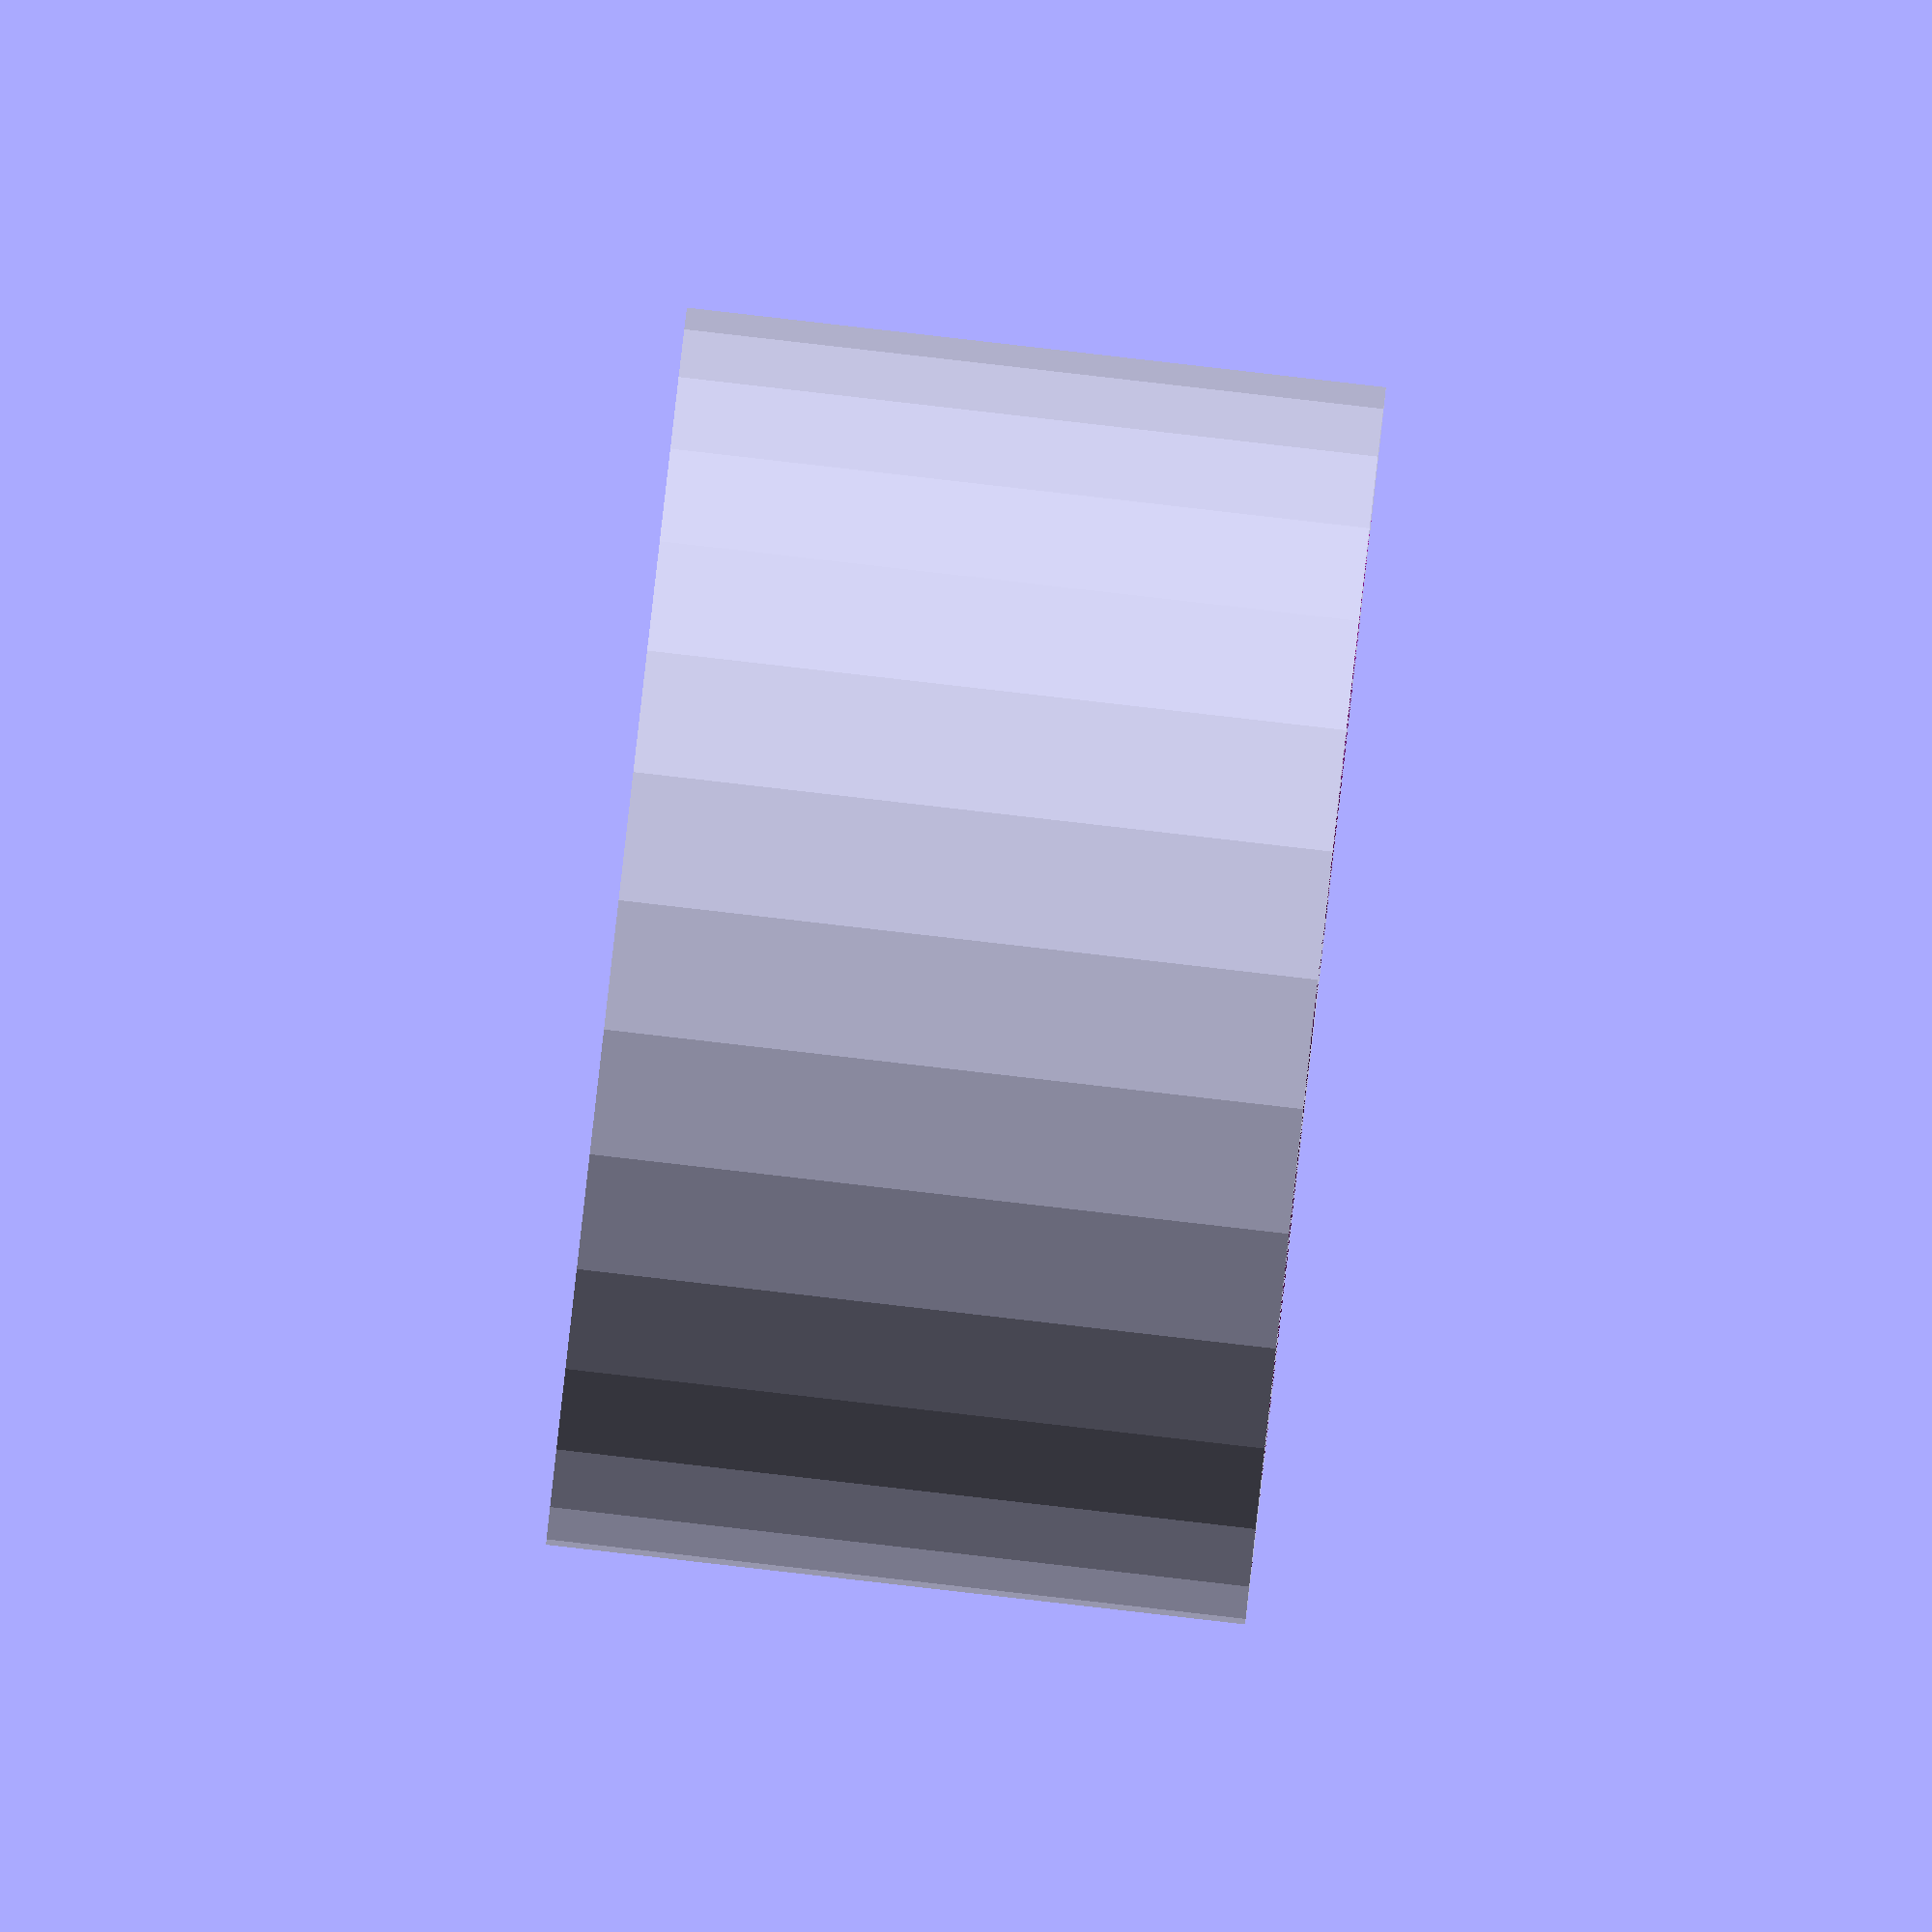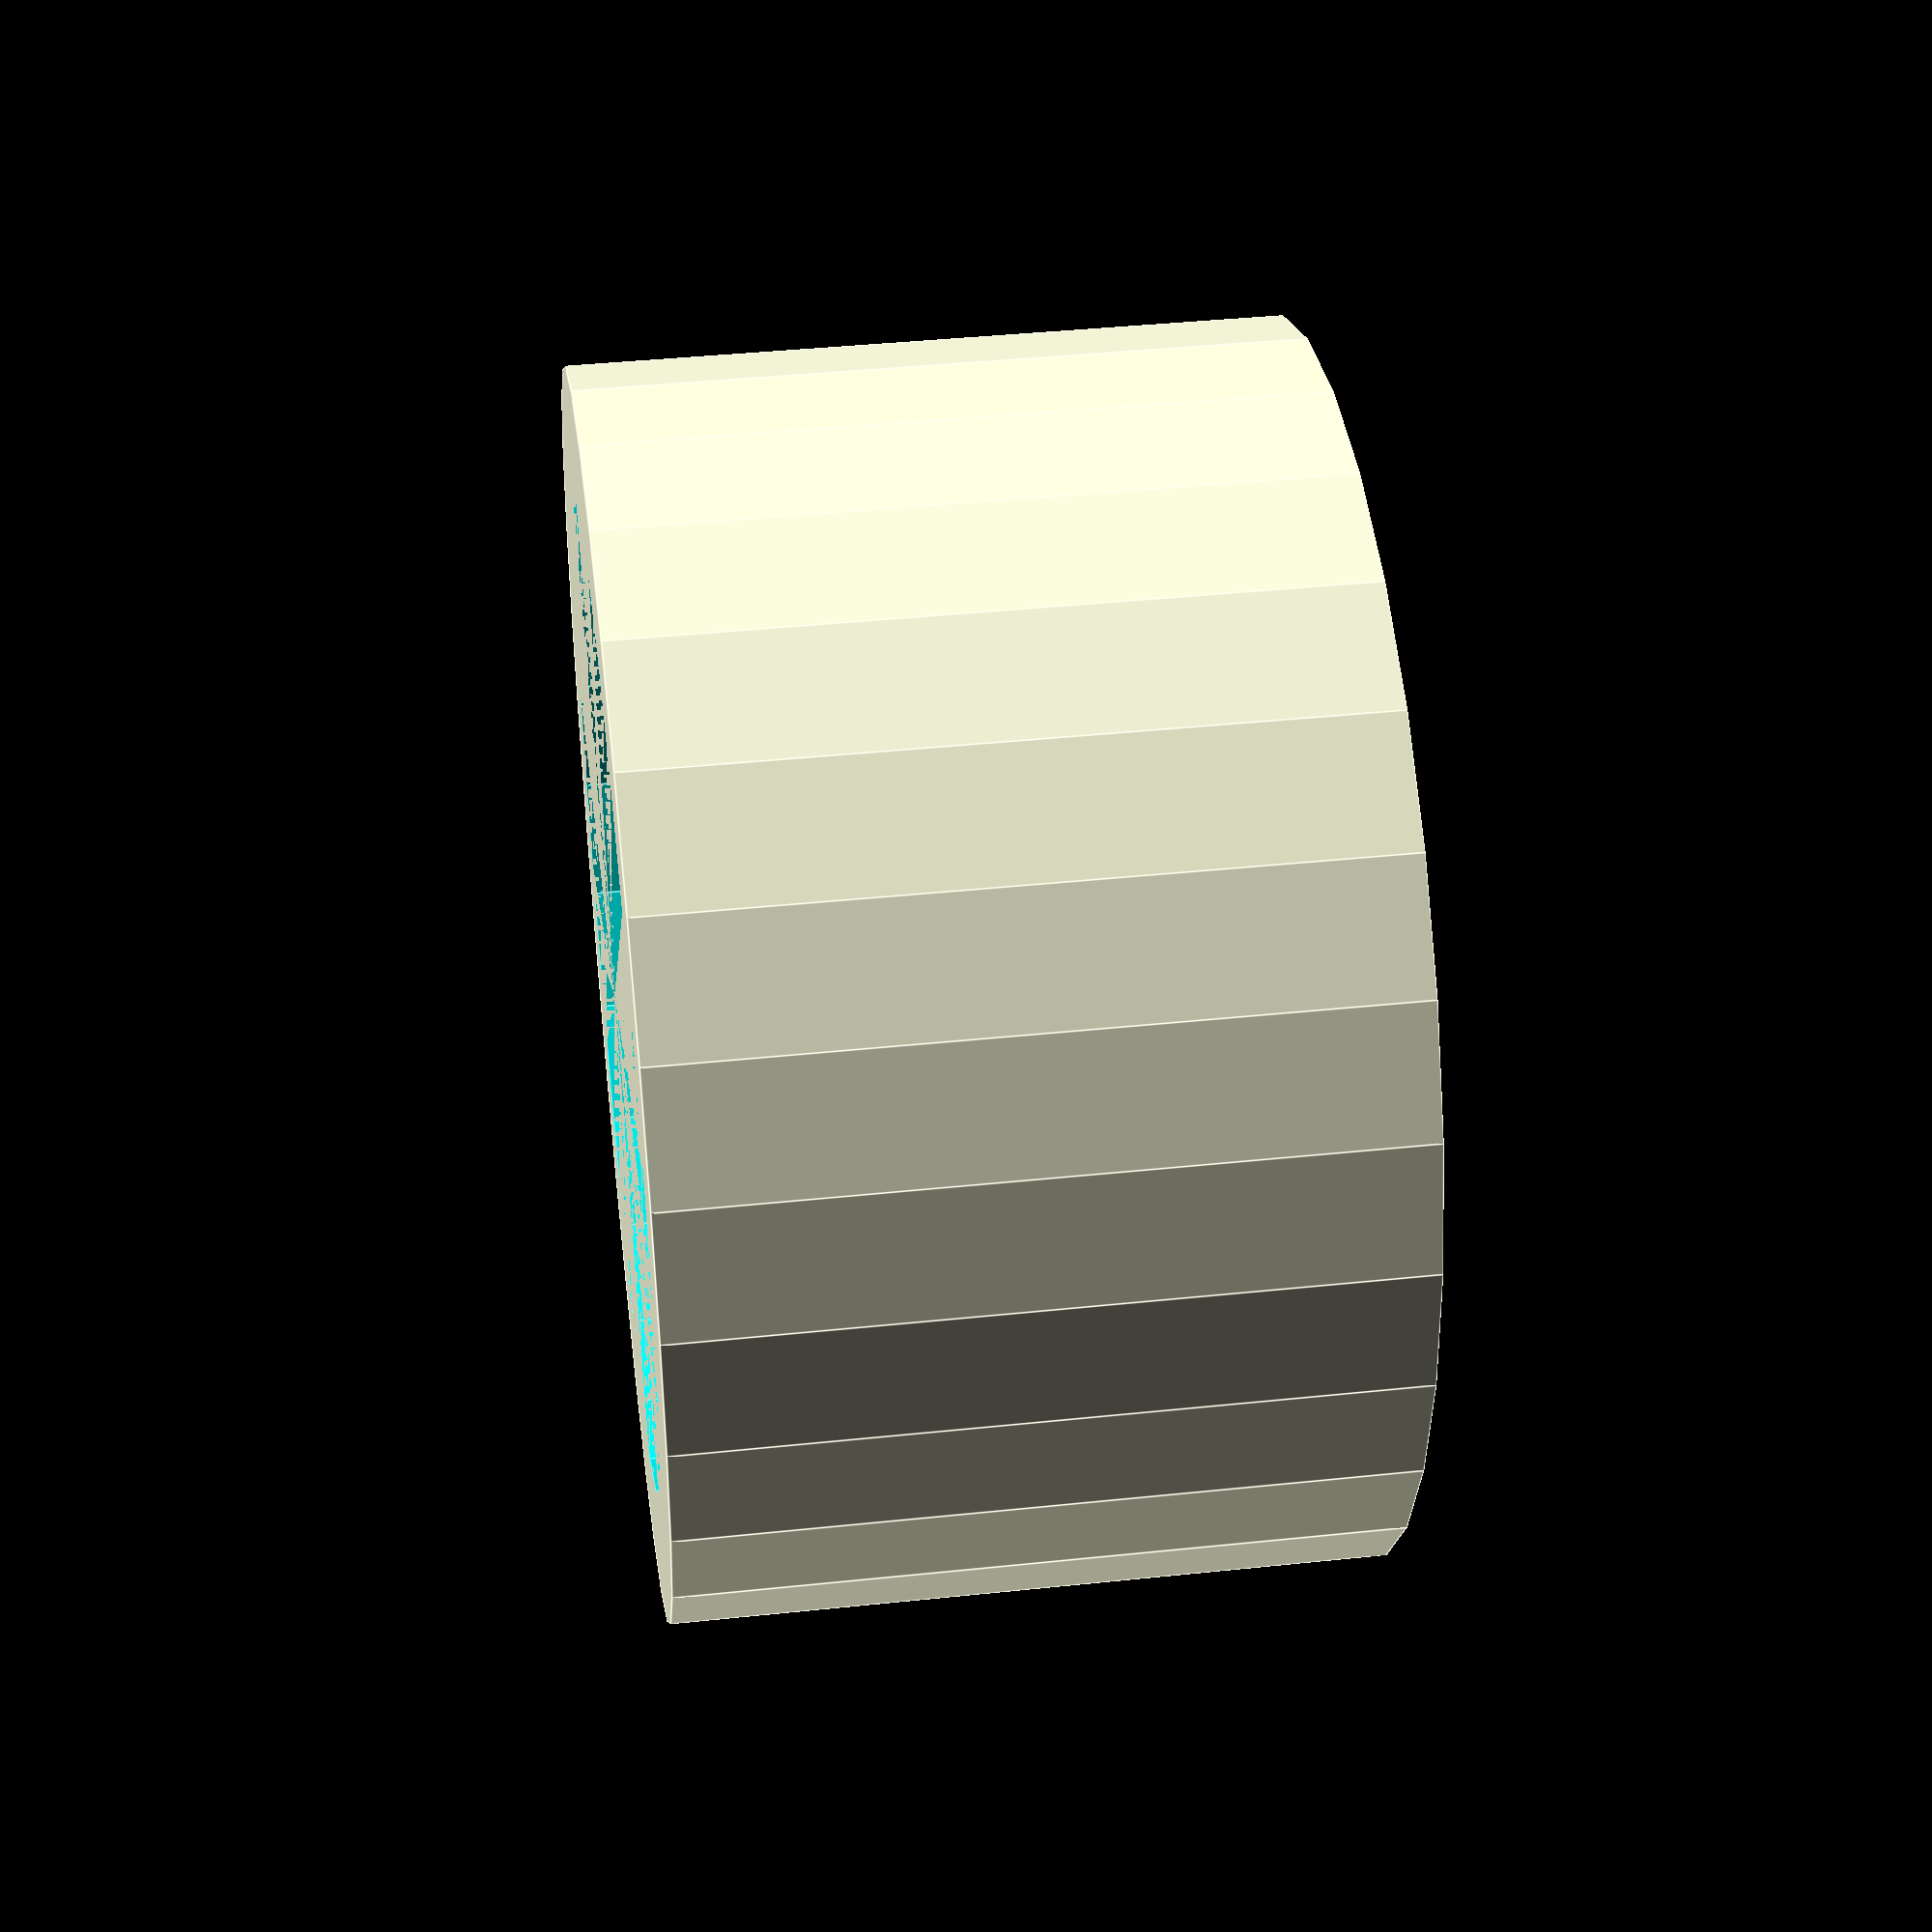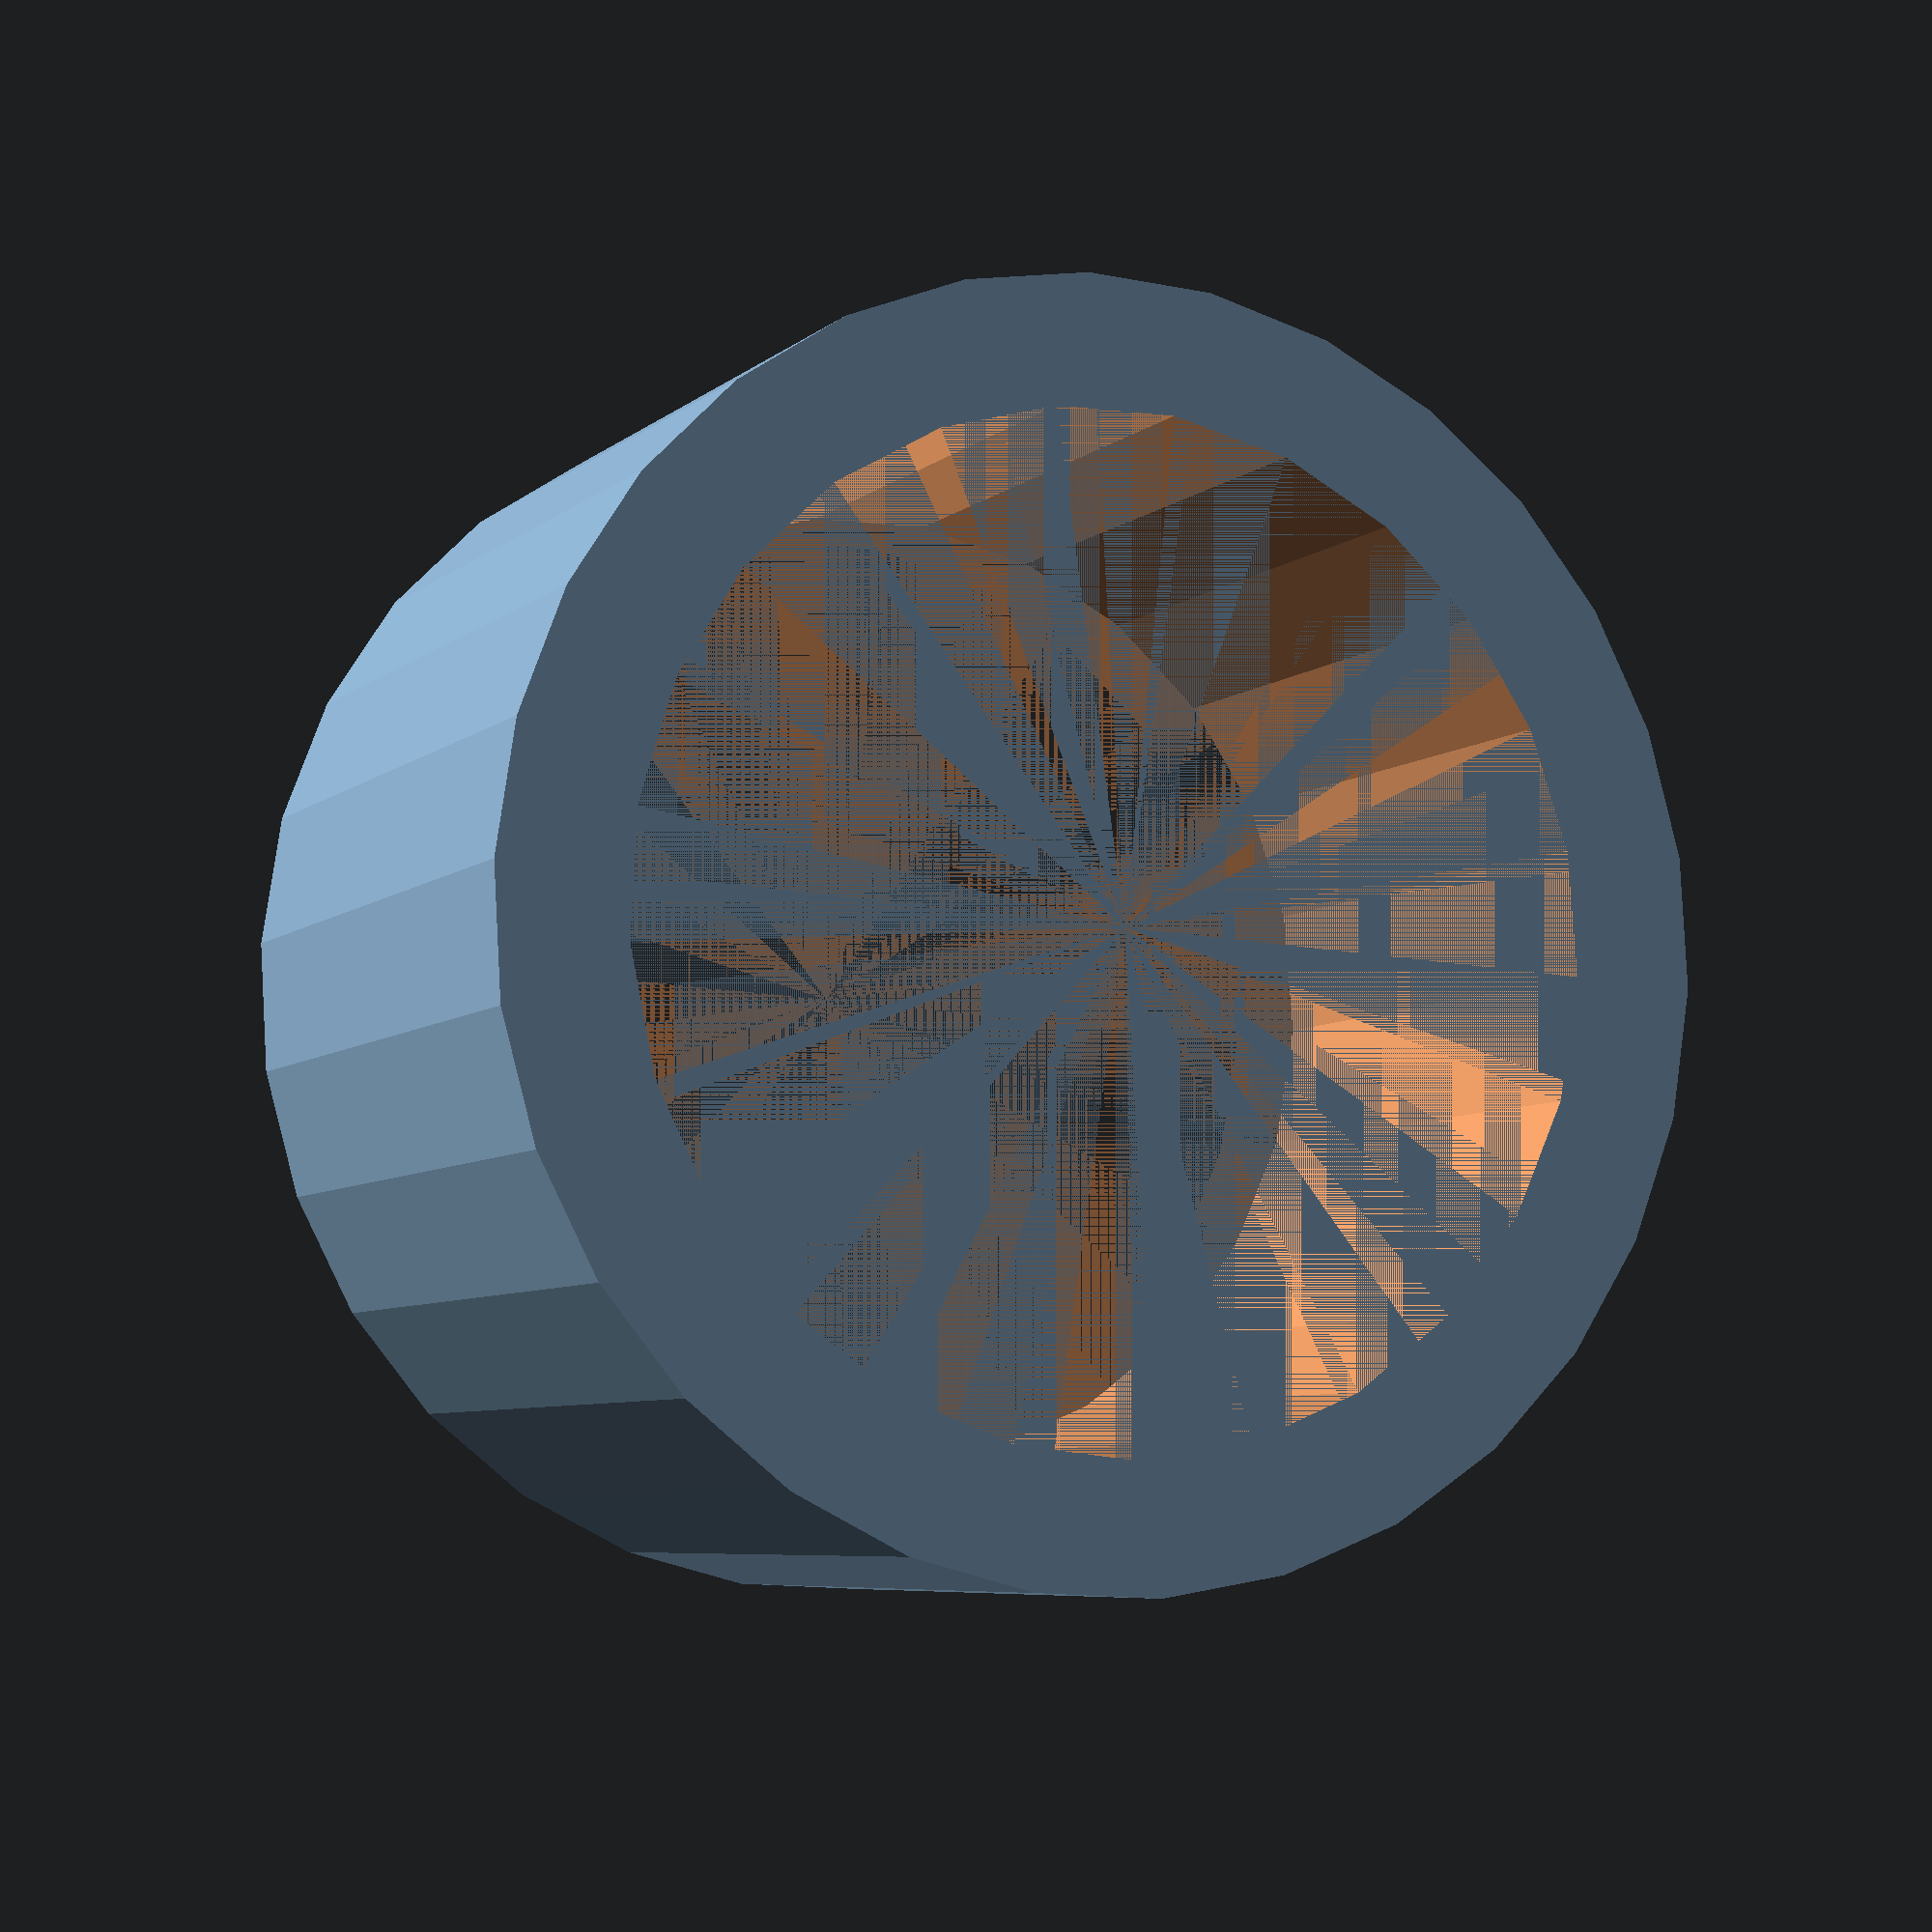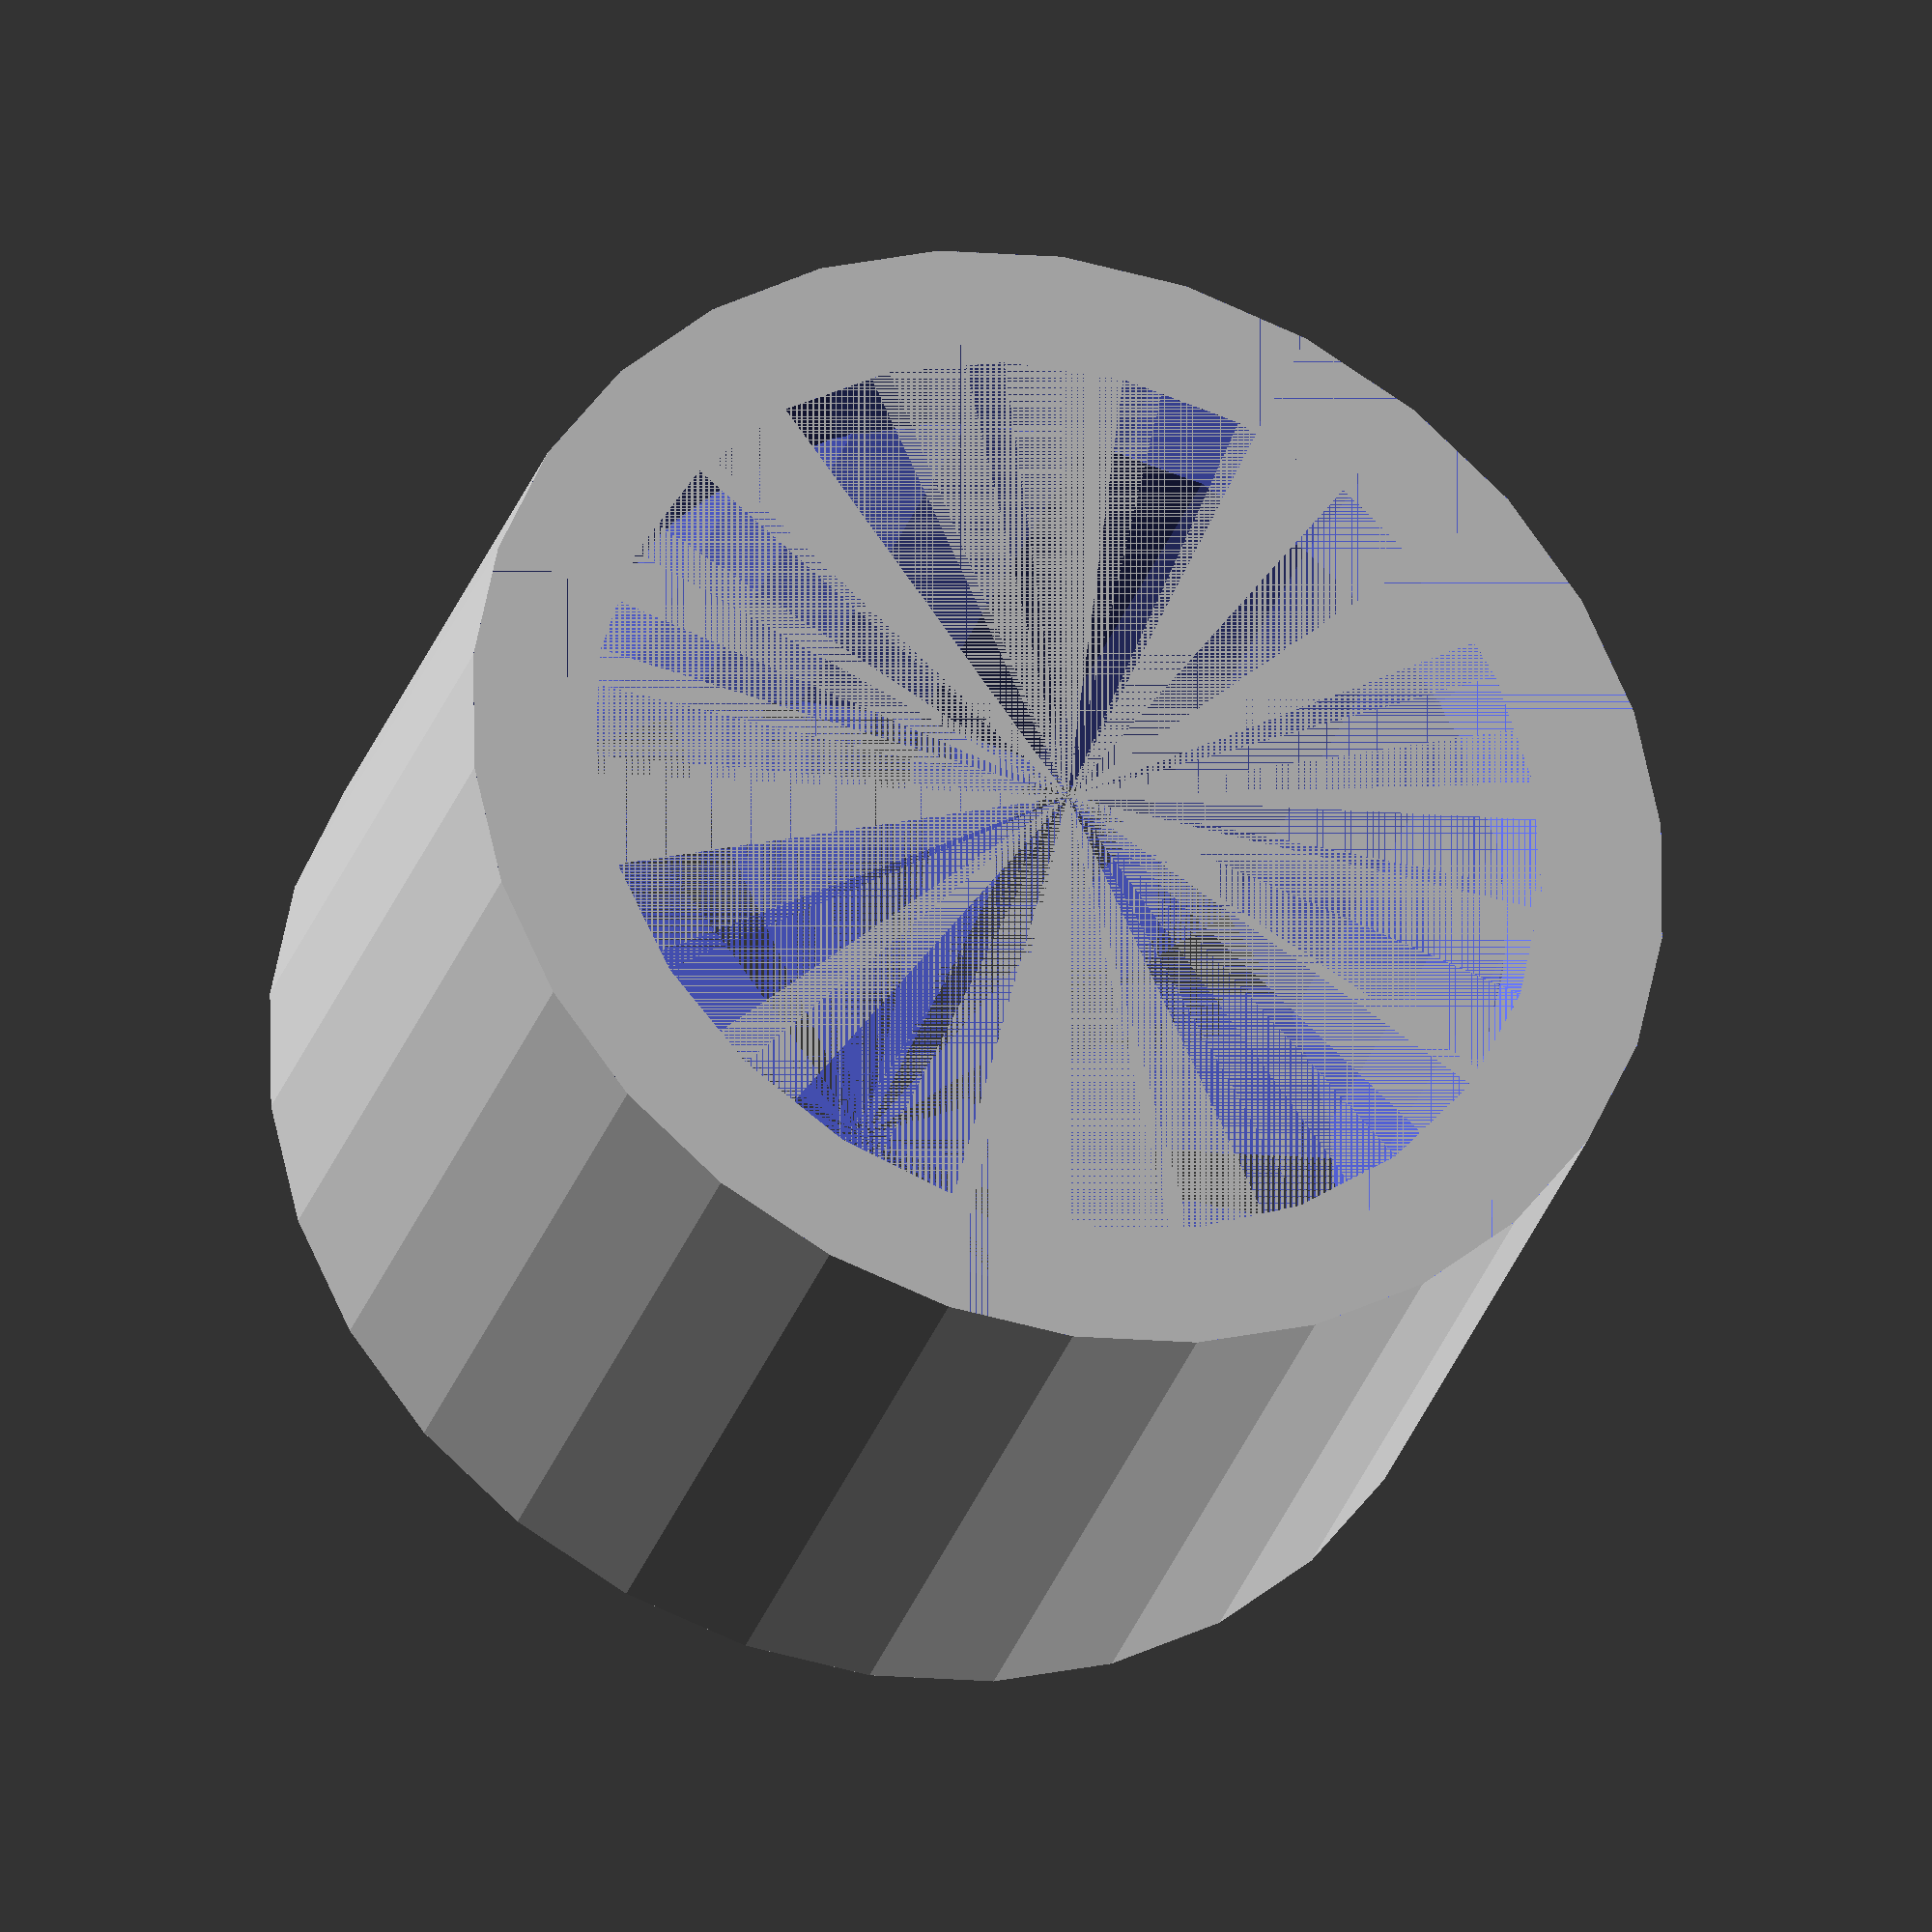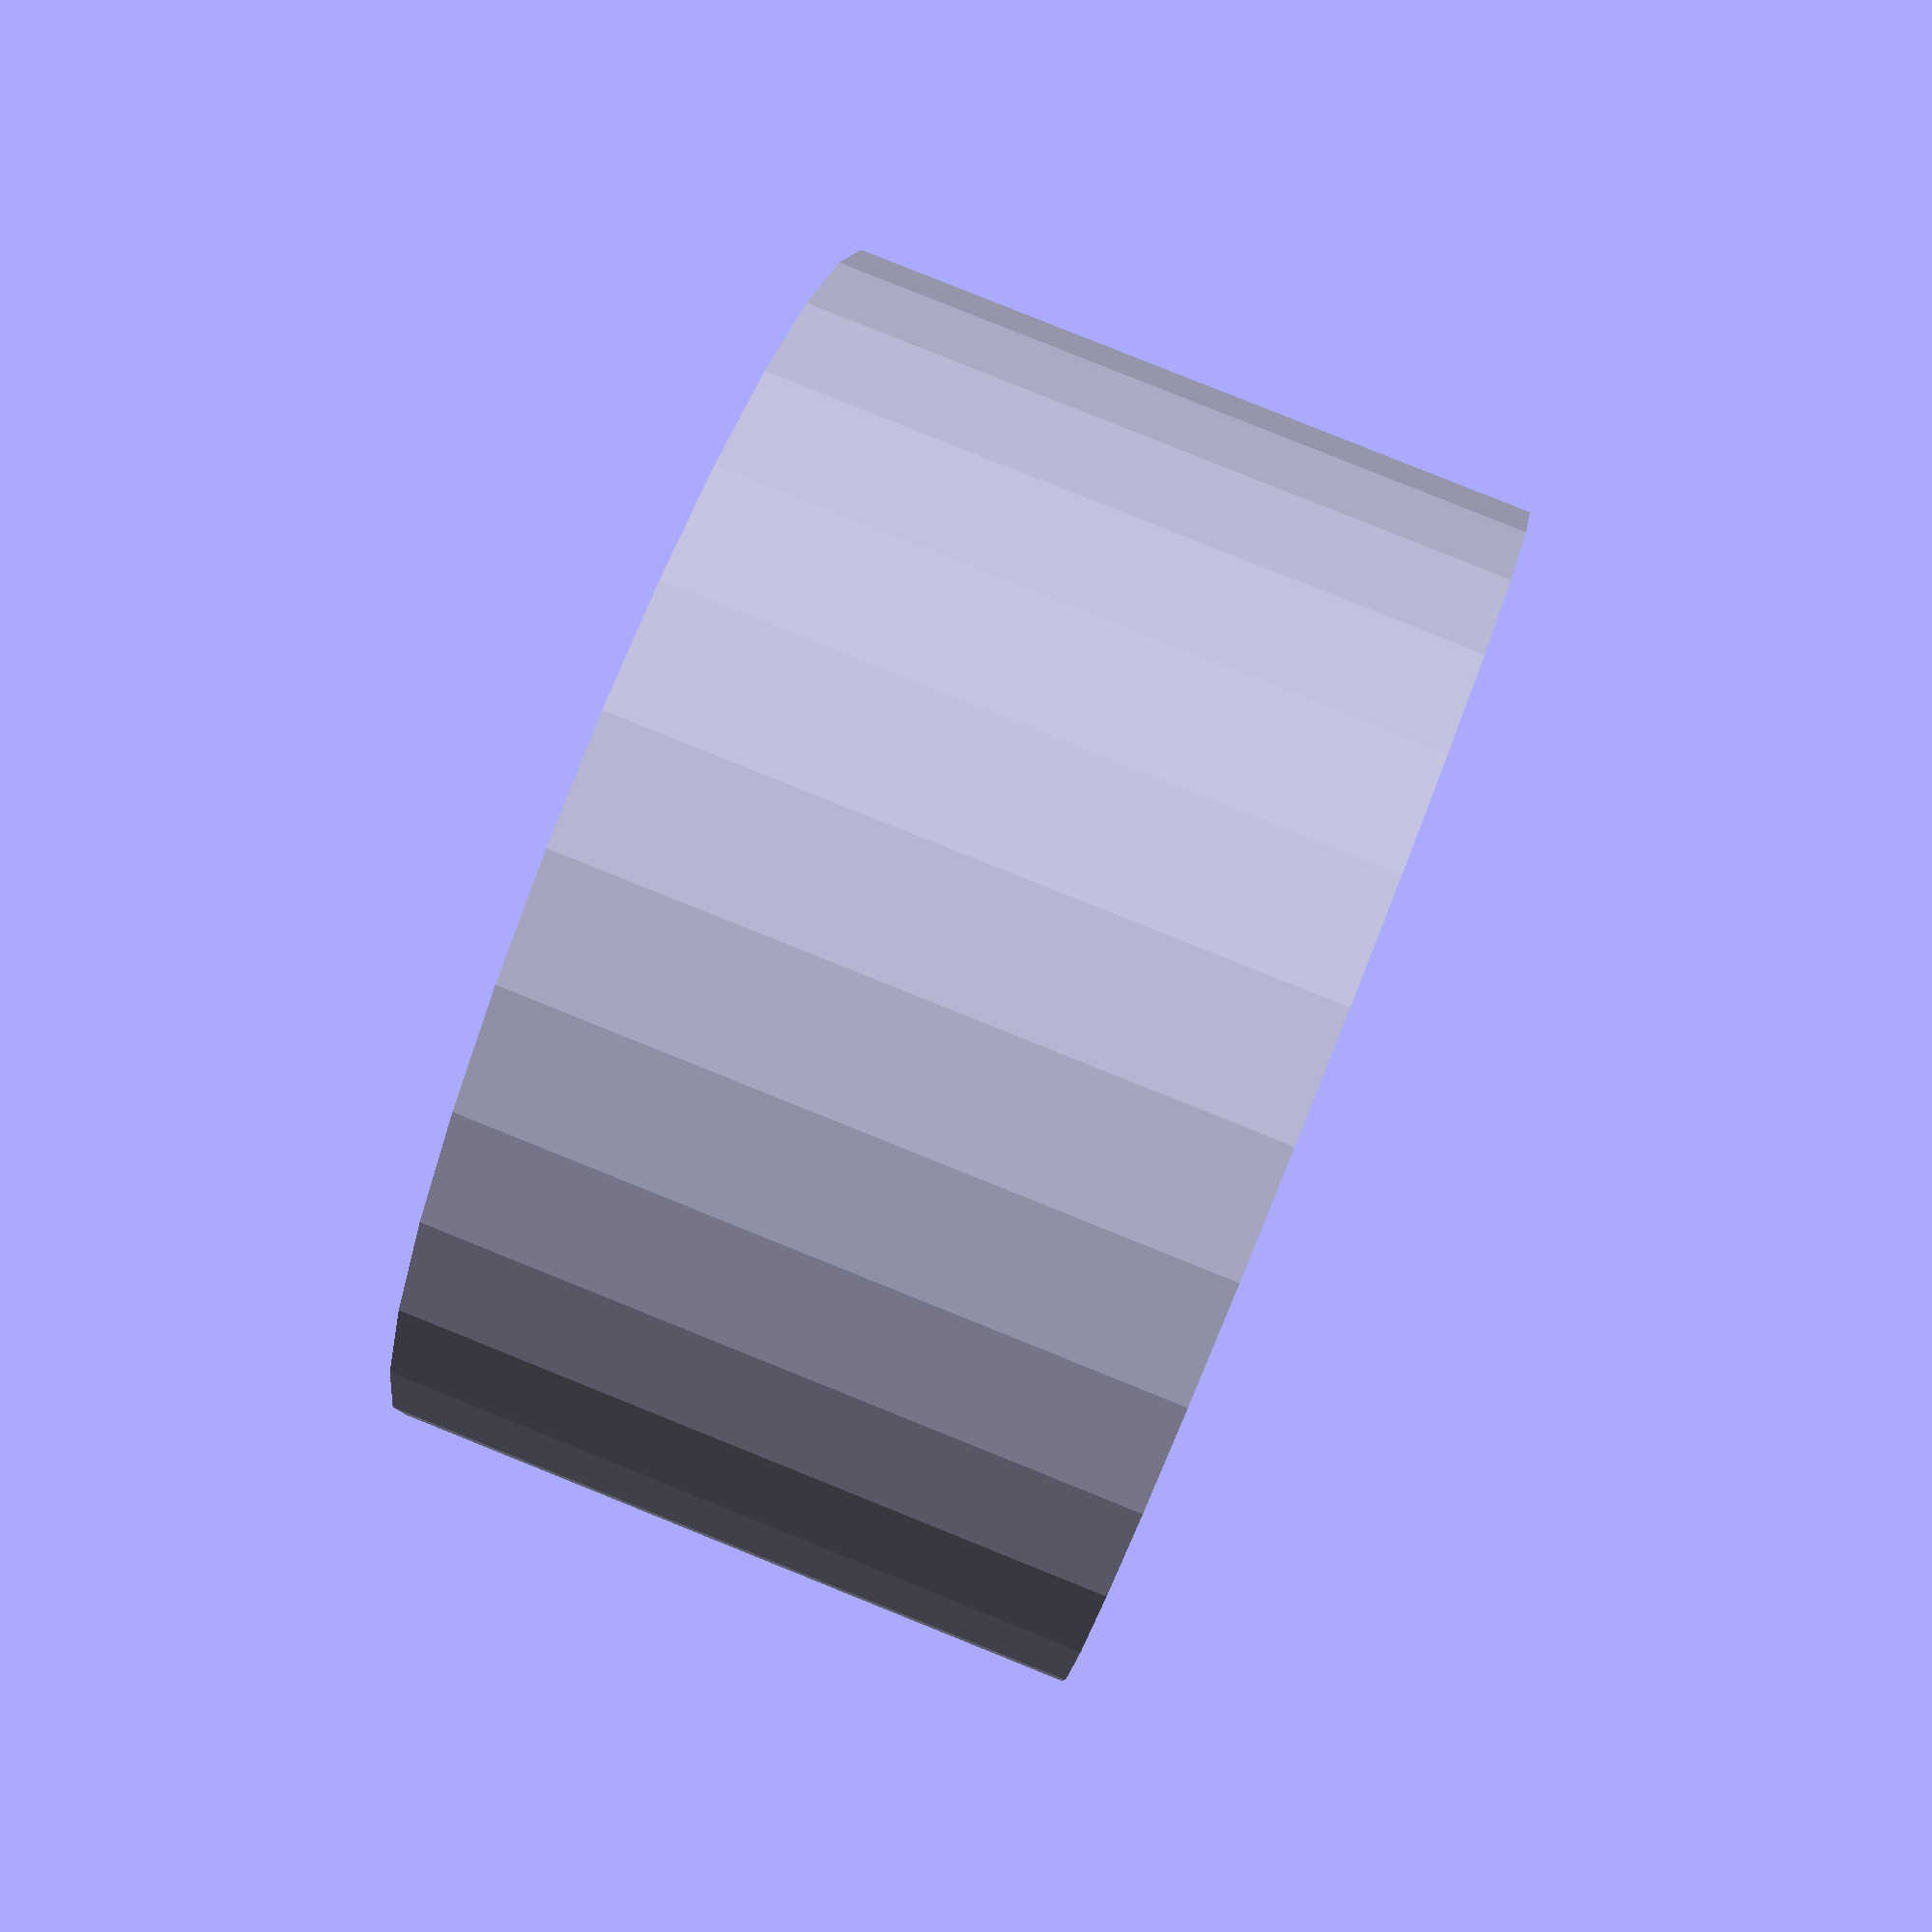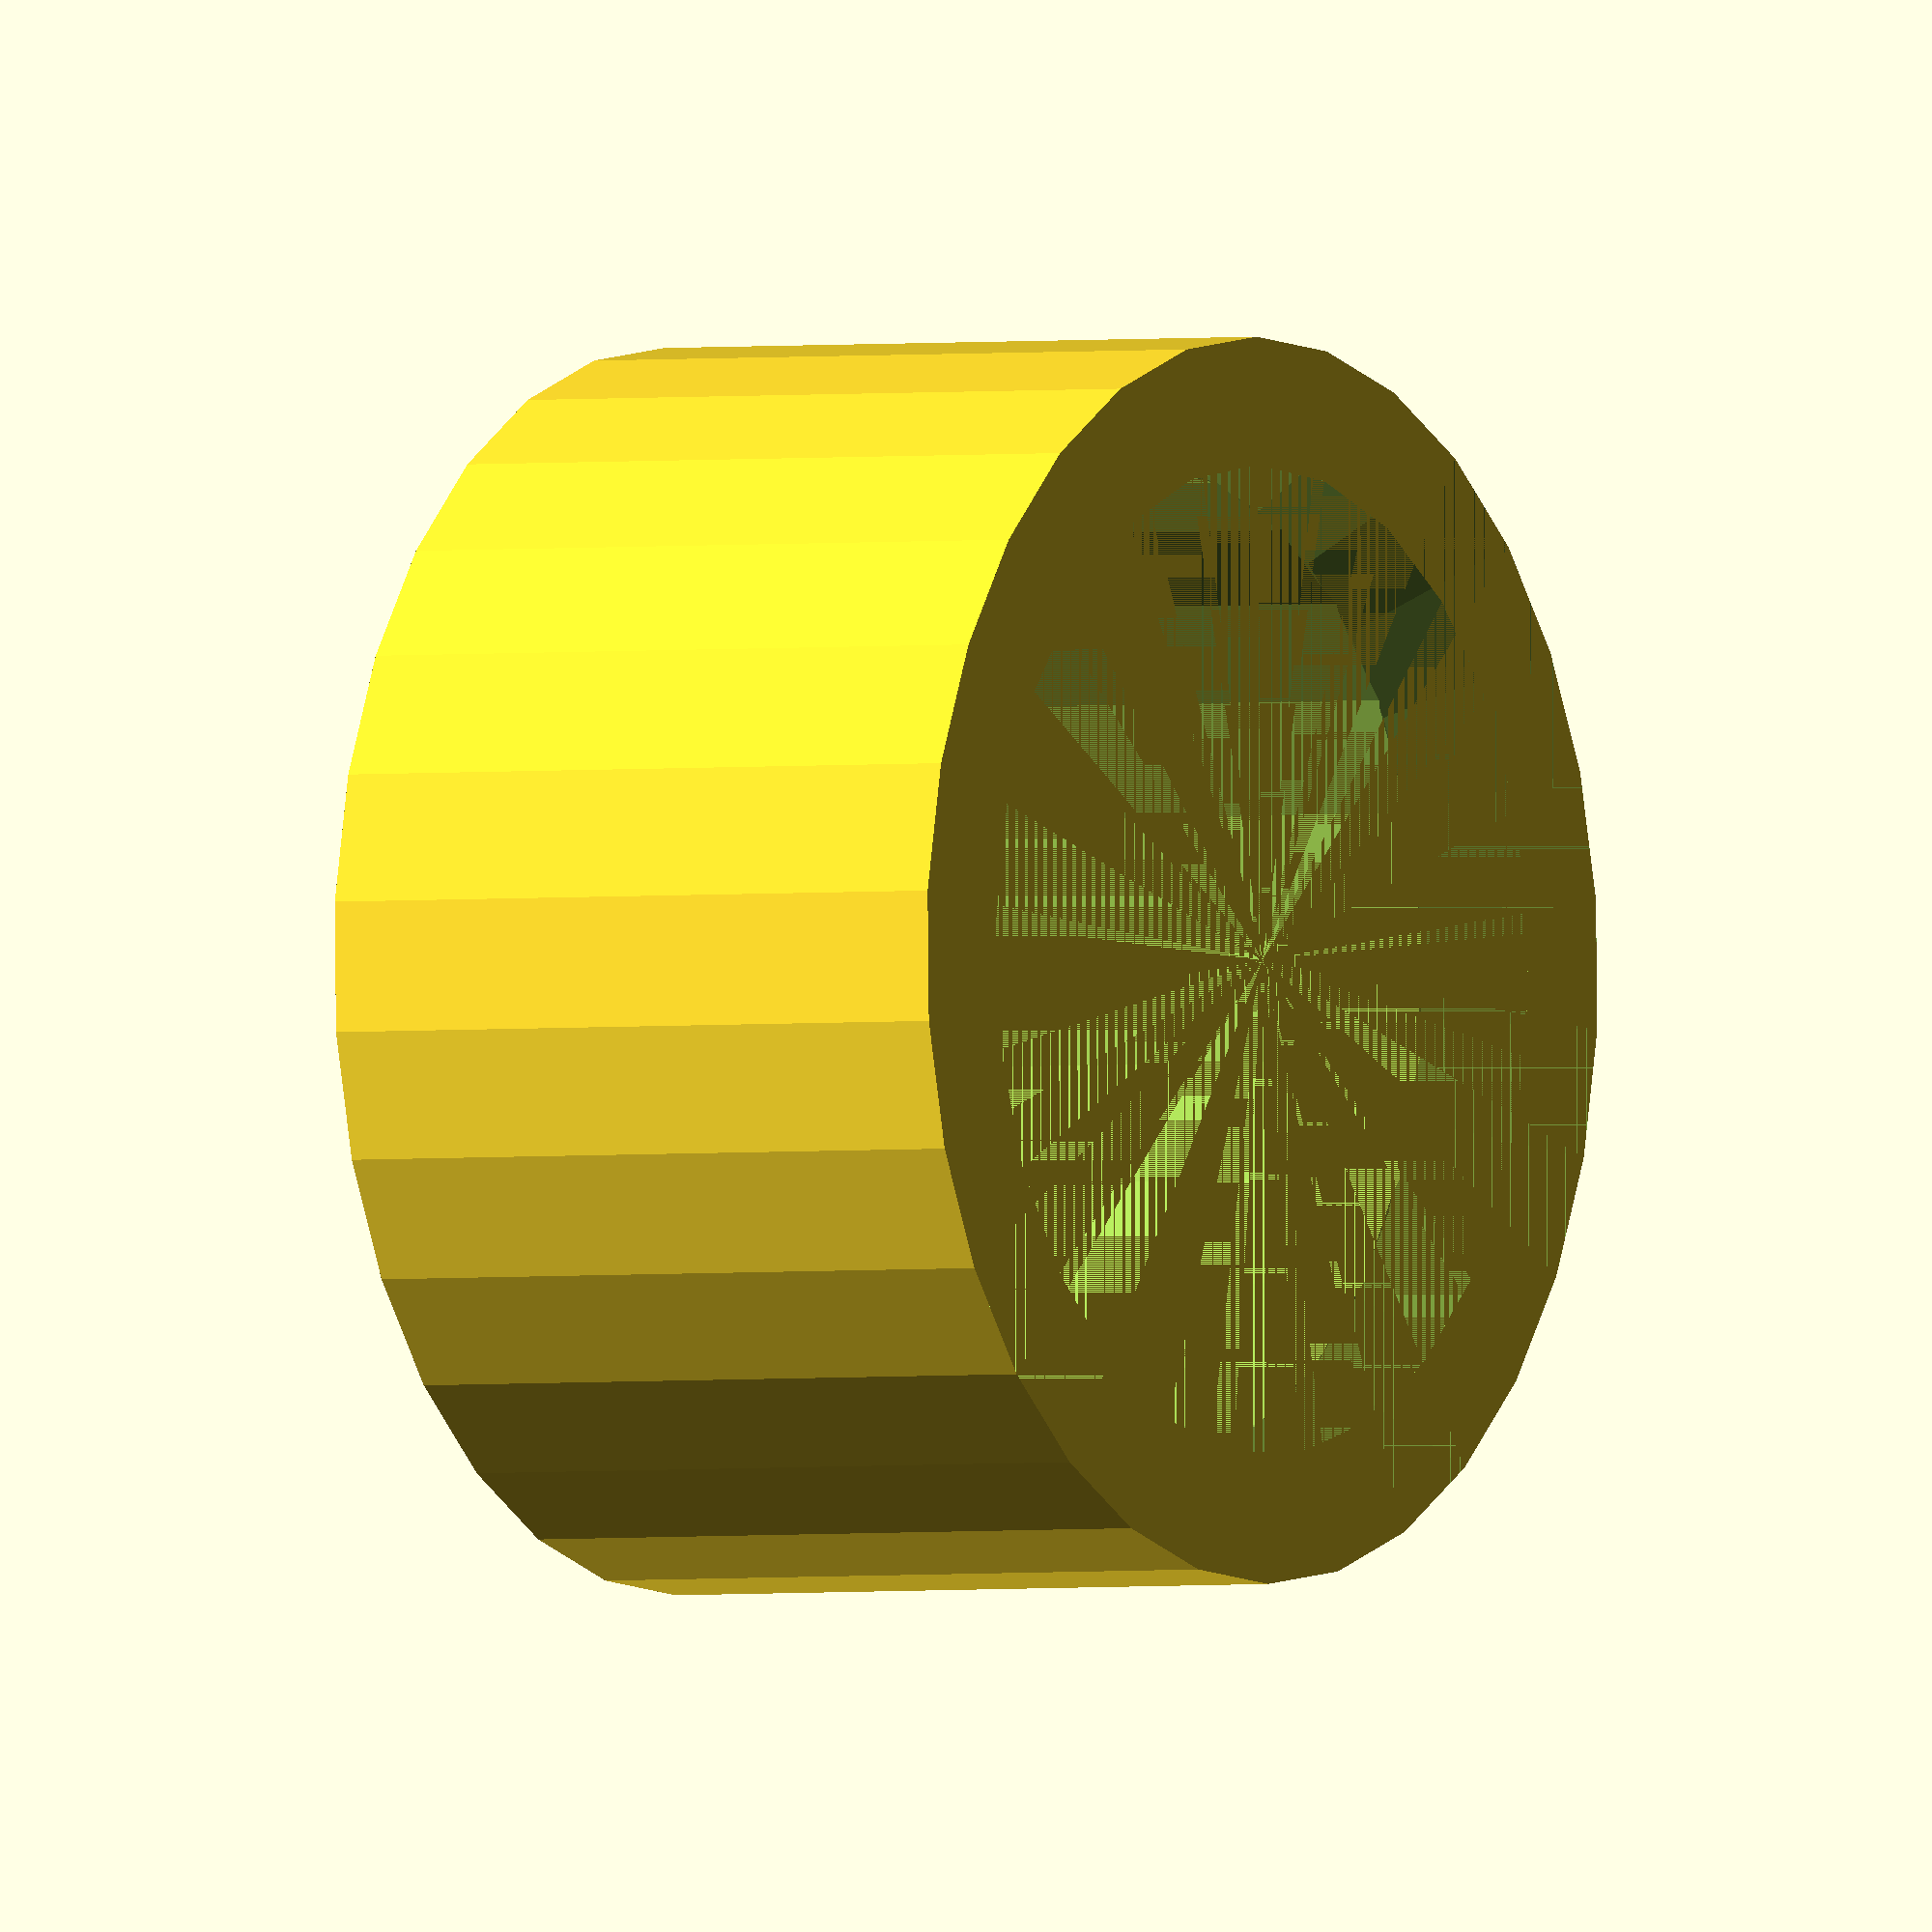
<openscad>
//I purchased a few loose triplet lenses from surplusshed.com
//This is a holder for one of them, designed to fit into the camera mount specified in another file
//Printed in black ABS so as to absorb light and be slightly softer,
// since it has to fit into the camera mount. 
lens_diameter= 15;
lens_cushion=  .5;
lens_radius = (lens_diameter+lens_cushion)/2;
lens_height = 11;
mount_diameter = 20;
mount_cushion = .5;
mount_radius = (mount_diameter-mount_cushion)/2;

difference() {
cylinder (h=lens_height, r=mount_radius);
cylinder (h=lens_height, r=lens_radius);
translate([0,0,9]) {cylinder(h=2, r1=lens_radius, r2=mount_radius);}
}
</openscad>
<views>
elev=90.6 azim=79.8 roll=263.5 proj=o view=solid
elev=320.0 azim=358.3 roll=262.6 proj=p view=edges
elev=186.5 azim=357.3 roll=25.0 proj=p view=solid
elev=30.2 azim=233.5 roll=343.2 proj=o view=wireframe
elev=96.9 azim=163.9 roll=248.1 proj=p view=wireframe
elev=1.7 azim=53.0 roll=302.6 proj=o view=wireframe
</views>
